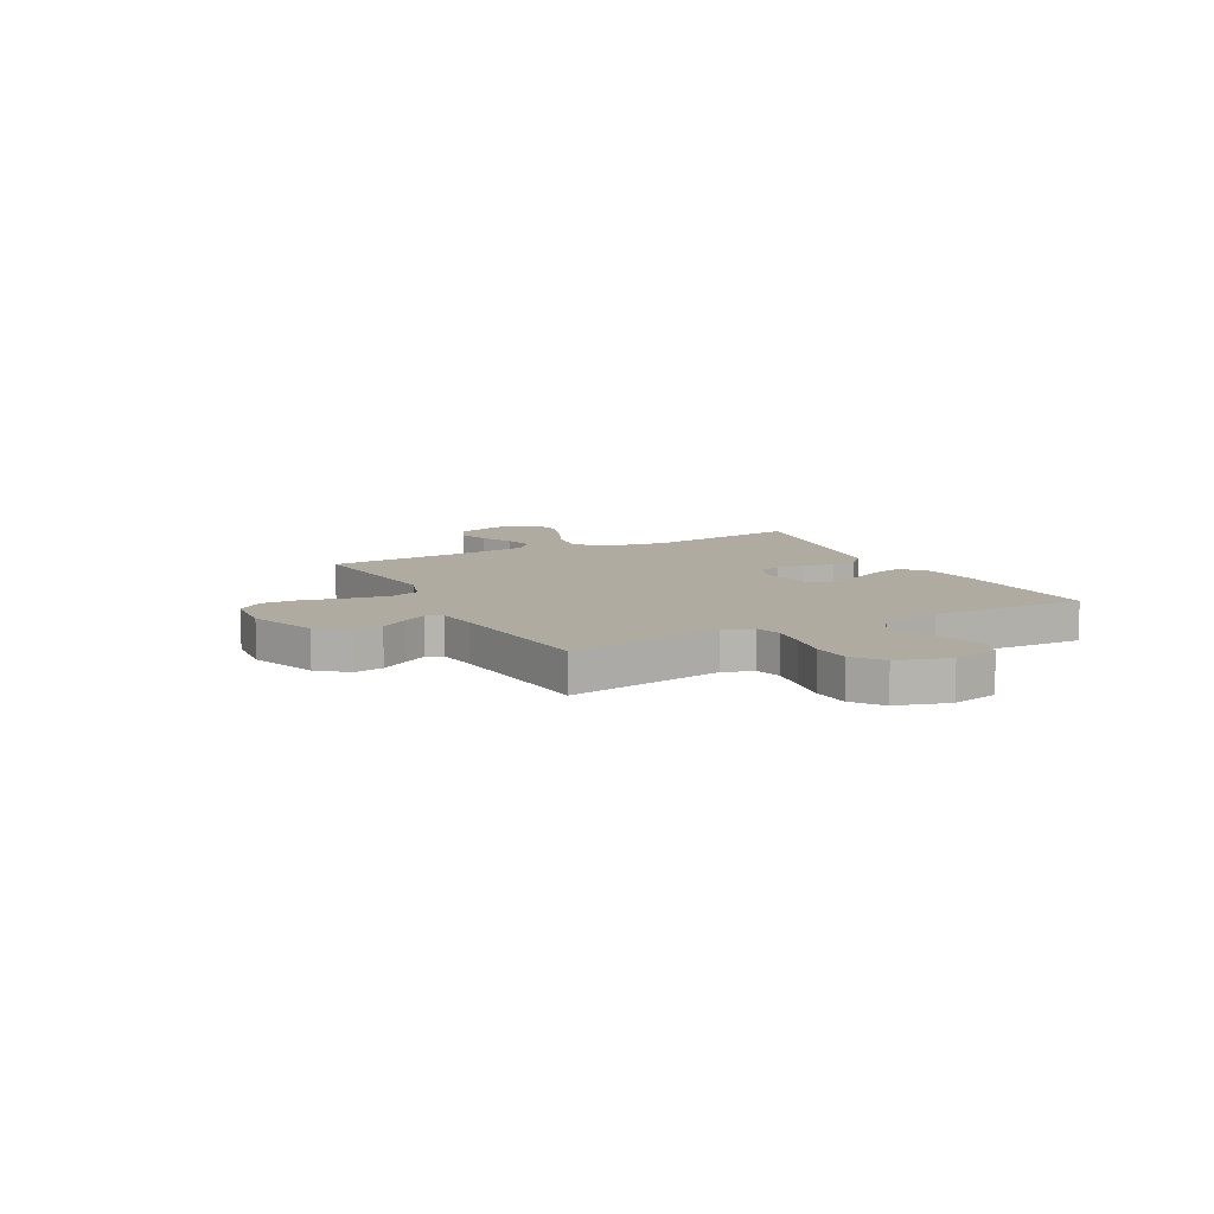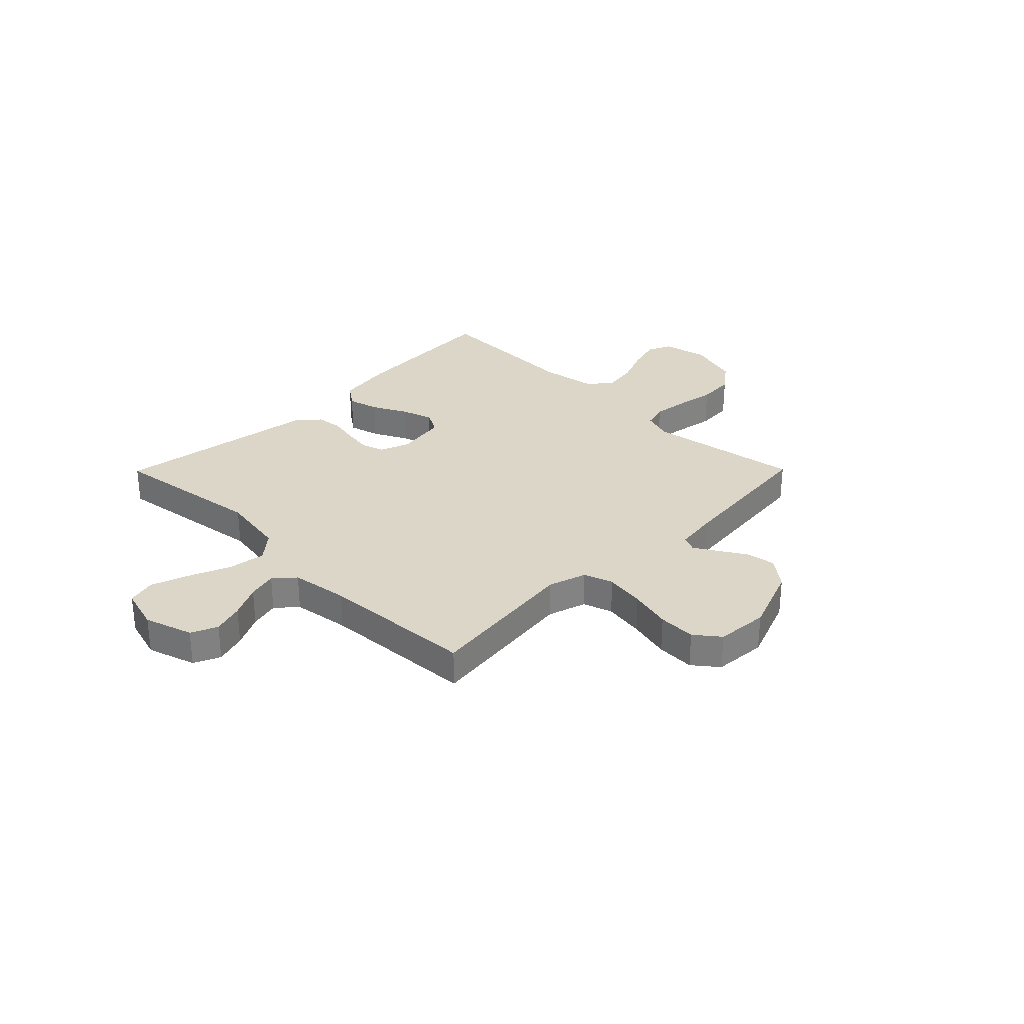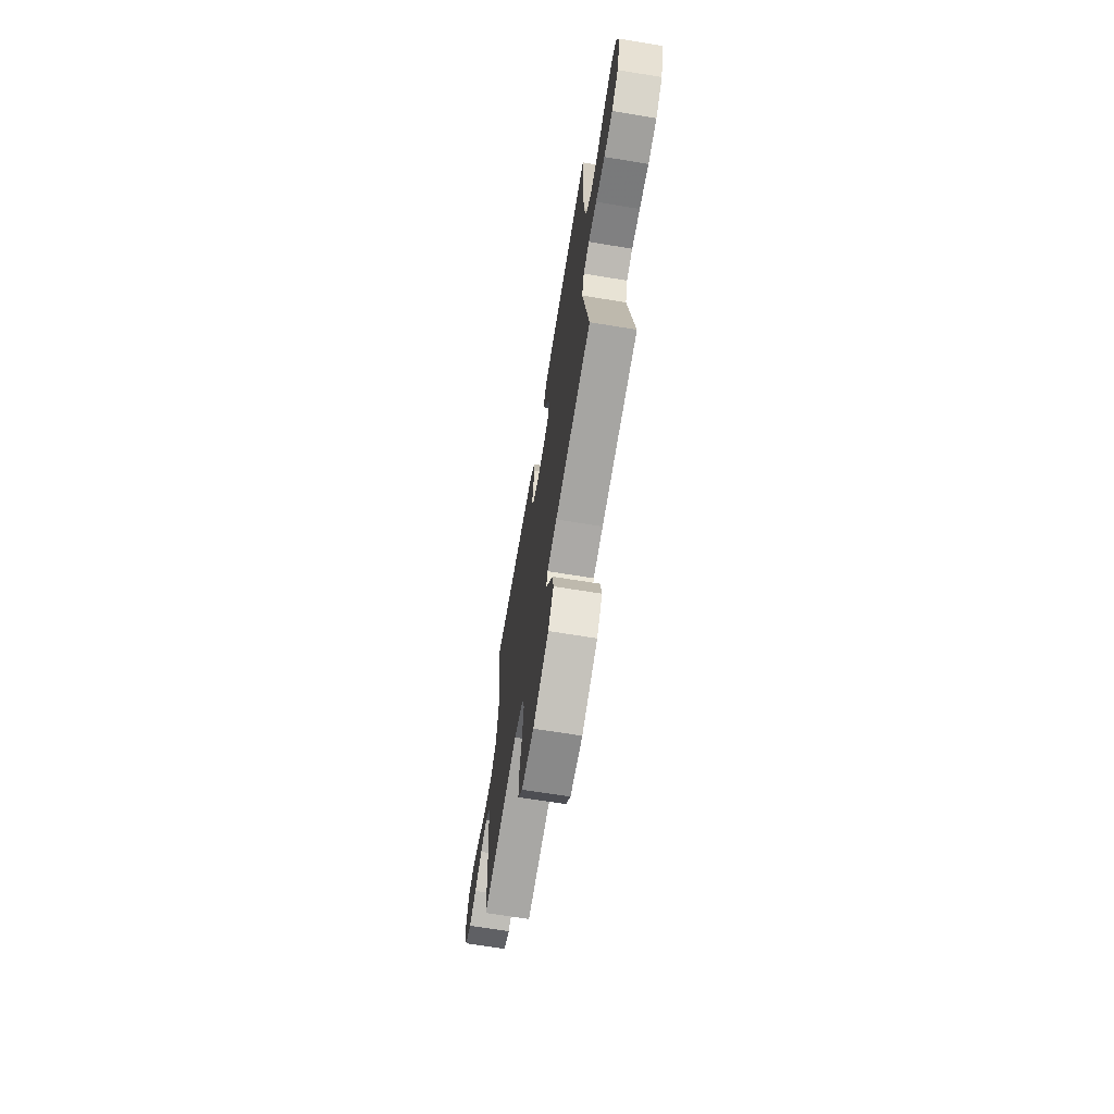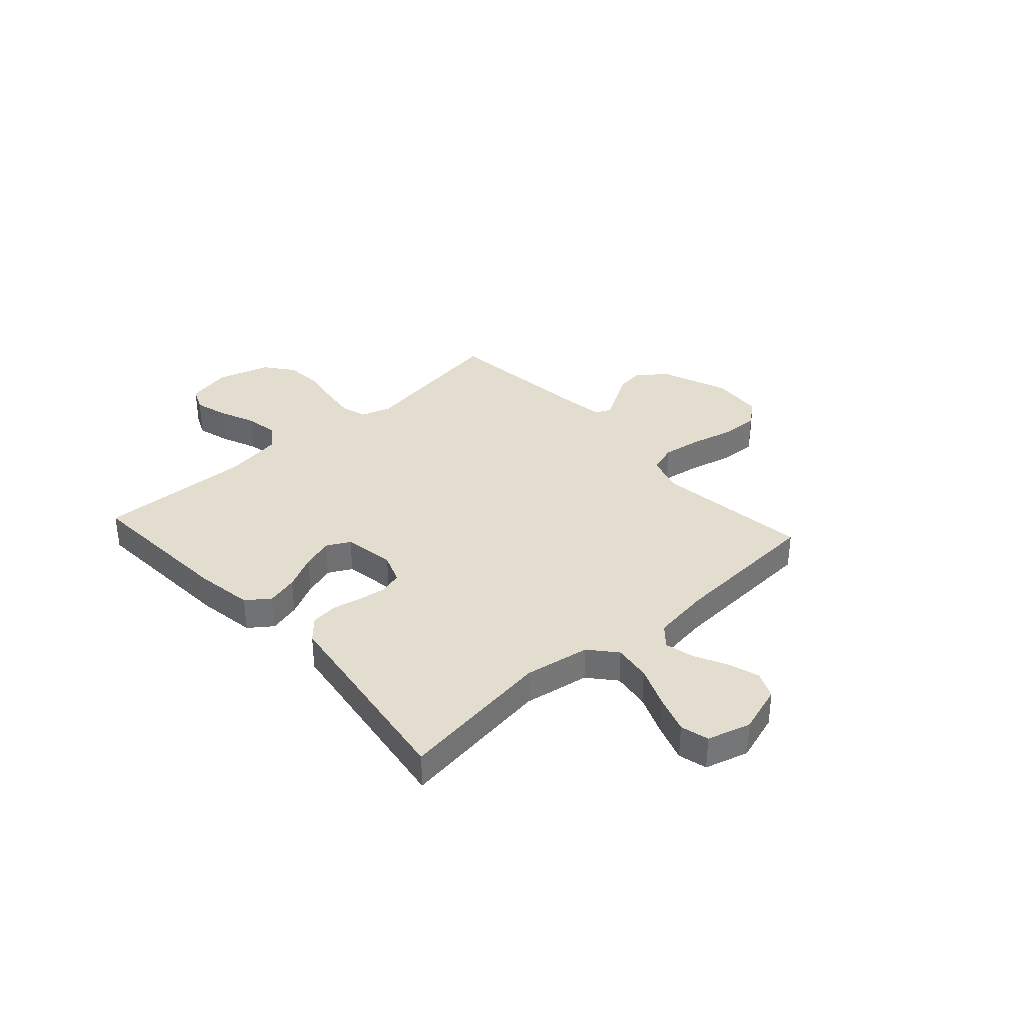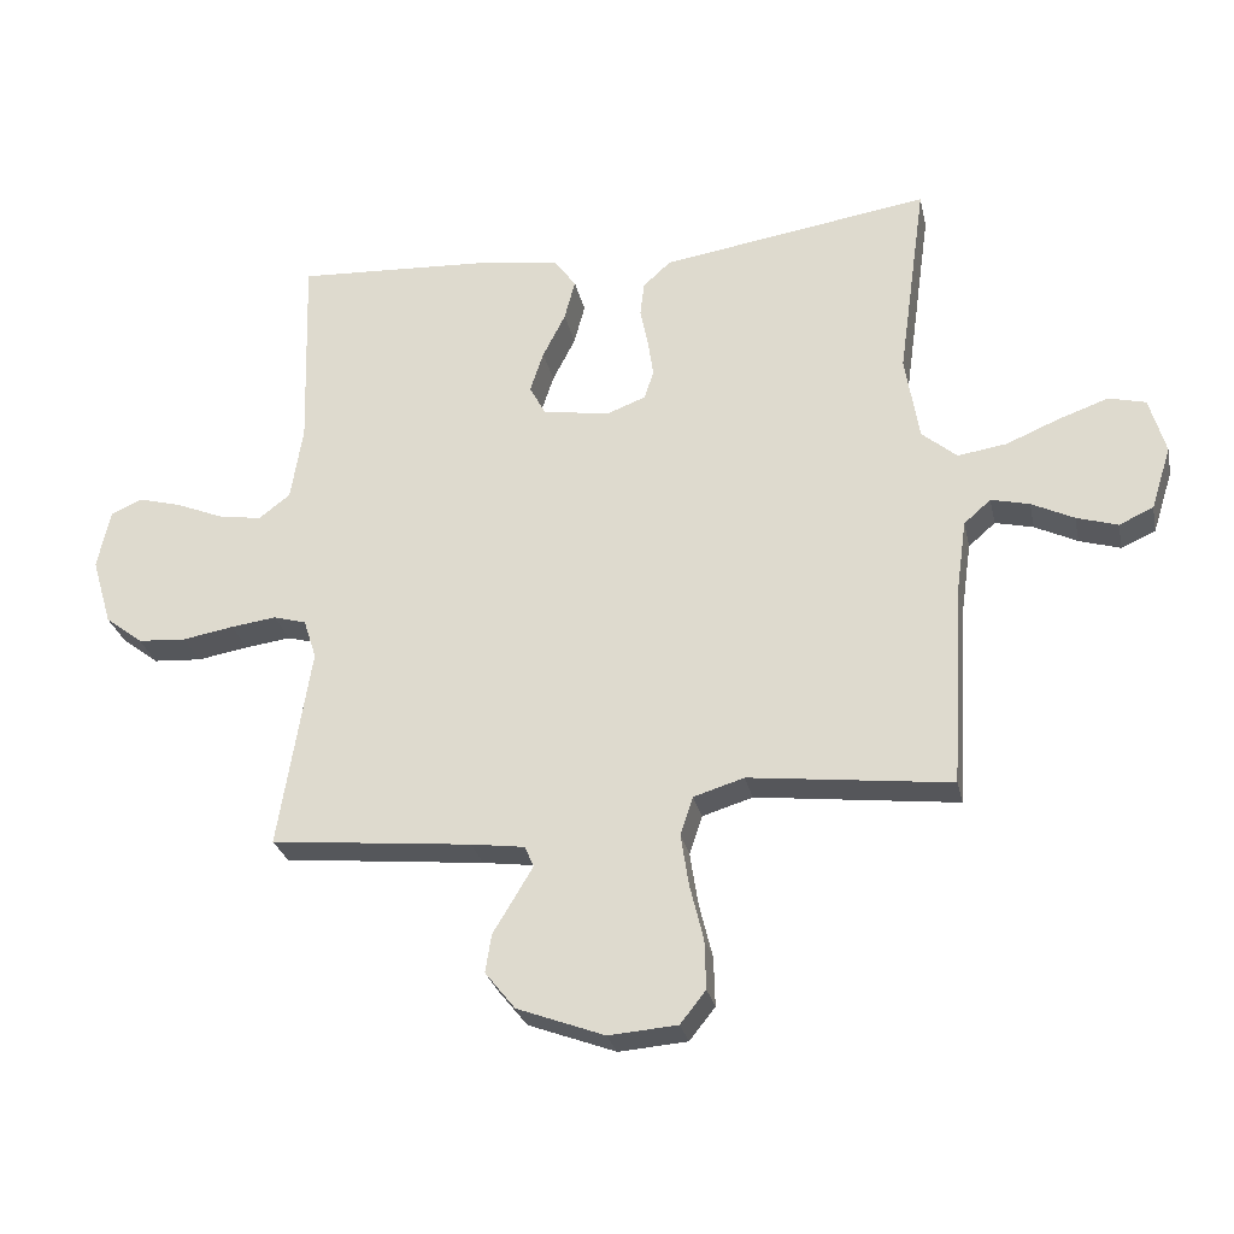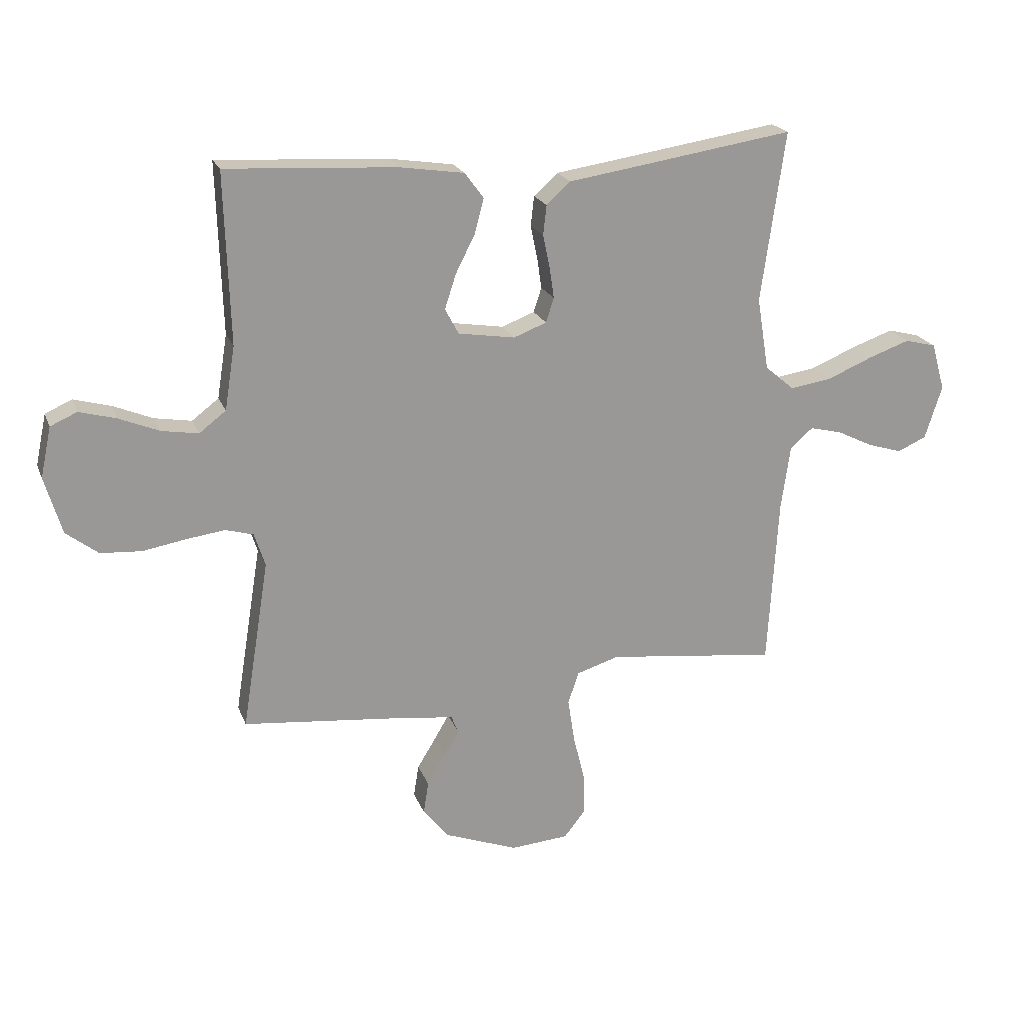
<metadata>
{"format":"obj","ext":"obj","renderer":"f3d","projection":"perspective","resolution":1024,"background":"white","views":[{"elev":9.8,"azim":-117.6,"up":"+Y"},{"elev":30.2,"azim":134.7,"up":"+Y"},{"elev":-67.7,"azim":-99.3,"up":"+Z"},{"elev":35.0,"azim":47.8,"up":"+Y"},{"elev":-27.8,"azim":12.1,"up":"+Z"},{"elev":20.9,"azim":-17.3,"up":"+Z"}]}
</metadata>
<code>
v -0.5 0.07 0.5
v -0.2 0.07 0.483
v -0.087 0.07 0.466
v -0.054 0.07 0.421
v -0.07 0.07 0.36
v -0.104 0.07 0.293
v -0.124 0.07 0.232
v -0.1 0.07 0.187
v 0 0.07 0.171
v 0.058 0.07 0.193
v 0.072 0.07 0.236
v 0.064 0.07 0.291
v 0.052 0.07 0.349
v 0.058 0.07 0.401
v 0.1 0.07 0.439
v 0.2 0.07 0.454
v 0.5 0.07 0.5
v 0.458 0.07 0.2
v 0.479 0.07 0.072
v 0.531 0.07 0.028
v 0.604 0.07 0.039
v 0.683 0.07 0.072
v 0.757 0.07 0.098
v 0.812 0.07 0.084
v 0.836 0.07 0
v 0.806 0.07 -0.094
v 0.755 0.07 -0.117
v 0.694 0.07 -0.098
v 0.631 0.07 -0.067
v 0.574 0.07 -0.053
v 0.534 0.07 -0.088
v 0.518 0.07 -0.2
v 0.5 0.07 -0.5
v 0.2 0.07 -0.464
v 0.125 0.07 -0.487
v 0.106 0.07 -0.544
v 0.118 0.07 -0.622
v 0.138 0.07 -0.704
v 0.14 0.07 -0.777
v 0.102 0.07 -0.825
v 0 0.07 -0.833
v -0.13 0.07 -0.784
v -0.175 0.07 -0.728
v -0.166 0.07 -0.671
v -0.133 0.07 -0.617
v -0.107 0.07 -0.573
v -0.12 0.07 -0.542
v -0.2 0.07 -0.531
v -0.5 0.07 -0.5
v -0.452 0.07 -0.2
v -0.471 0.07 -0.141
v -0.52 0.07 -0.127
v -0.588 0.07 -0.136
v -0.664 0.07 -0.149
v -0.736 0.07 -0.144
v -0.792 0.07 -0.101
v -0.822 0.07 0
v -0.803 0.07 0.089
v -0.756 0.07 0.11
v -0.691 0.07 0.092
v -0.621 0.07 0.063
v -0.556 0.07 0.052
v -0.509 0.07 0.088
v -0.491 0.07 0.2
v -0.5 0 0.5
v -0.2 0 0.483
v -0.087 0 0.466
v -0.054 0 0.421
v -0.07 0 0.36
v -0.104 0 0.293
v -0.124 0 0.232
v -0.1 0 0.187
v 0 0 0.171
v 0.058 0 0.193
v 0.072 0 0.236
v 0.064 0 0.291
v 0.052 0 0.349
v 0.058 0 0.401
v 0.1 0 0.439
v 0.2 0 0.454
v 0.5 0 0.5
v 0.458 0 0.2
v 0.479 0 0.072
v 0.531 0 0.028
v 0.604 0 0.039
v 0.683 0 0.072
v 0.757 0 0.098
v 0.812 0 0.084
v 0.836 0 0
v 0.806 0 -0.094
v 0.755 0 -0.117
v 0.694 0 -0.098
v 0.631 0 -0.067
v 0.574 0 -0.053
v 0.534 0 -0.088
v 0.518 0 -0.2
v 0.5 0 -0.5
v 0.2 0 -0.464
v 0.125 0 -0.487
v 0.106 0 -0.544
v 0.118 0 -0.622
v 0.138 0 -0.704
v 0.14 0 -0.777
v 0.102 0 -0.825
v 0 0 -0.833
v -0.13 0 -0.784
v -0.175 0 -0.728
v -0.166 0 -0.671
v -0.133 0 -0.617
v -0.107 0 -0.573
v -0.12 0 -0.542
v -0.2 0 -0.531
v -0.5 0 -0.5
v -0.452 0 -0.2
v -0.471 0 -0.141
v -0.52 0 -0.127
v -0.588 0 -0.136
v -0.664 0 -0.149
v -0.736 0 -0.144
v -0.792 0 -0.101
v -0.822 0 0
v -0.803 0 0.089
v -0.756 0 0.11
v -0.691 0 0.092
v -0.621 0 0.063
v -0.556 0 0.052
v -0.509 0 0.088
v -0.491 0 0.2
f 58 59 60 61
f 58 61 62
f 57 58 62
f 56 57 62
f 53 54 55 56
f 52 53 56 62
f 51 52 62 63
f 48 49 50
f 47 48 50 51
f 42 43 44 45
f 42 45 46
f 41 42 46
f 40 41 46
f 37 38 39 40
f 36 37 40 46
f 35 36 46 47
f 32 33 34
f 31 32 34 35
f 26 27 28 29
f 26 29 30
f 25 26 30
f 24 25 30
f 21 22 23 24
f 21 24 30
f 20 21 30 31
f 16 17 18
f 16 18 19
f 15 16 19
f 12 13 14 15
f 11 12 15 19
f 10 11 19 20
f 3 4 5 6
f 3 6 7
f 64 1 2 3
f 64 3 7
f 63 64 7 8
f 51 63 8 9
f 31 35 47 51
f 20 31 51
f 9 10 20 51
f 125 124 123 122
f 126 125 122
f 126 122 121
f 126 121 120
f 120 119 118 117
f 126 120 117 116
f 127 126 116 115
f 114 113 112
f 115 114 112 111
f 109 108 107 106
f 110 109 106
f 110 106 105
f 110 105 104
f 104 103 102 101
f 110 104 101 100
f 111 110 100 99
f 98 97 96
f 99 98 96 95
f 93 92 91 90
f 94 93 90
f 94 90 89
f 94 89 88
f 88 87 86 85
f 94 88 85
f 95 94 85 84
f 82 81 80
f 83 82 80
f 83 80 79
f 79 78 77 76
f 83 79 76 75
f 84 83 75 74
f 70 69 68 67
f 71 70 67
f 67 66 65 128
f 71 67 128
f 72 71 128 127
f 73 72 127 115
f 115 111 99 95
f 115 95 84
f 115 84 74 73
f 1 65 66 2
f 2 66 67 3
f 3 67 68 4
f 4 68 69 5
f 5 69 70 6
f 6 70 71 7
f 7 71 72 8
f 8 72 73 9
f 9 73 74 10
f 10 74 75 11
f 11 75 76 12
f 12 76 77 13
f 13 77 78 14
f 14 78 79 15
f 15 79 80 16
f 16 80 81 17
f 17 81 82 18
f 18 82 83 19
f 19 83 84 20
f 20 84 85 21
f 21 85 86 22
f 22 86 87 23
f 23 87 88 24
f 24 88 89 25
f 25 89 90 26
f 26 90 91 27
f 27 91 92 28
f 28 92 93 29
f 29 93 94 30
f 30 94 95 31
f 31 95 96 32
f 32 96 97 33
f 33 97 98 34
f 34 98 99 35
f 35 99 100 36
f 36 100 101 37
f 37 101 102 38
f 38 102 103 39
f 39 103 104 40
f 40 104 105 41
f 41 105 106 42
f 42 106 107 43
f 43 107 108 44
f 44 108 109 45
f 45 109 110 46
f 46 110 111 47
f 47 111 112 48
f 48 112 113 49
f 49 113 114 50
f 50 114 115 51
f 51 115 116 52
f 52 116 117 53
f 53 117 118 54
f 54 118 119 55
f 55 119 120 56
f 56 120 121 57
f 57 121 122 58
f 58 122 123 59
f 59 123 124 60
f 60 124 125 61
f 61 125 126 62
f 62 126 127 63
f 63 127 128 64
f 64 128 65 1

</code>
